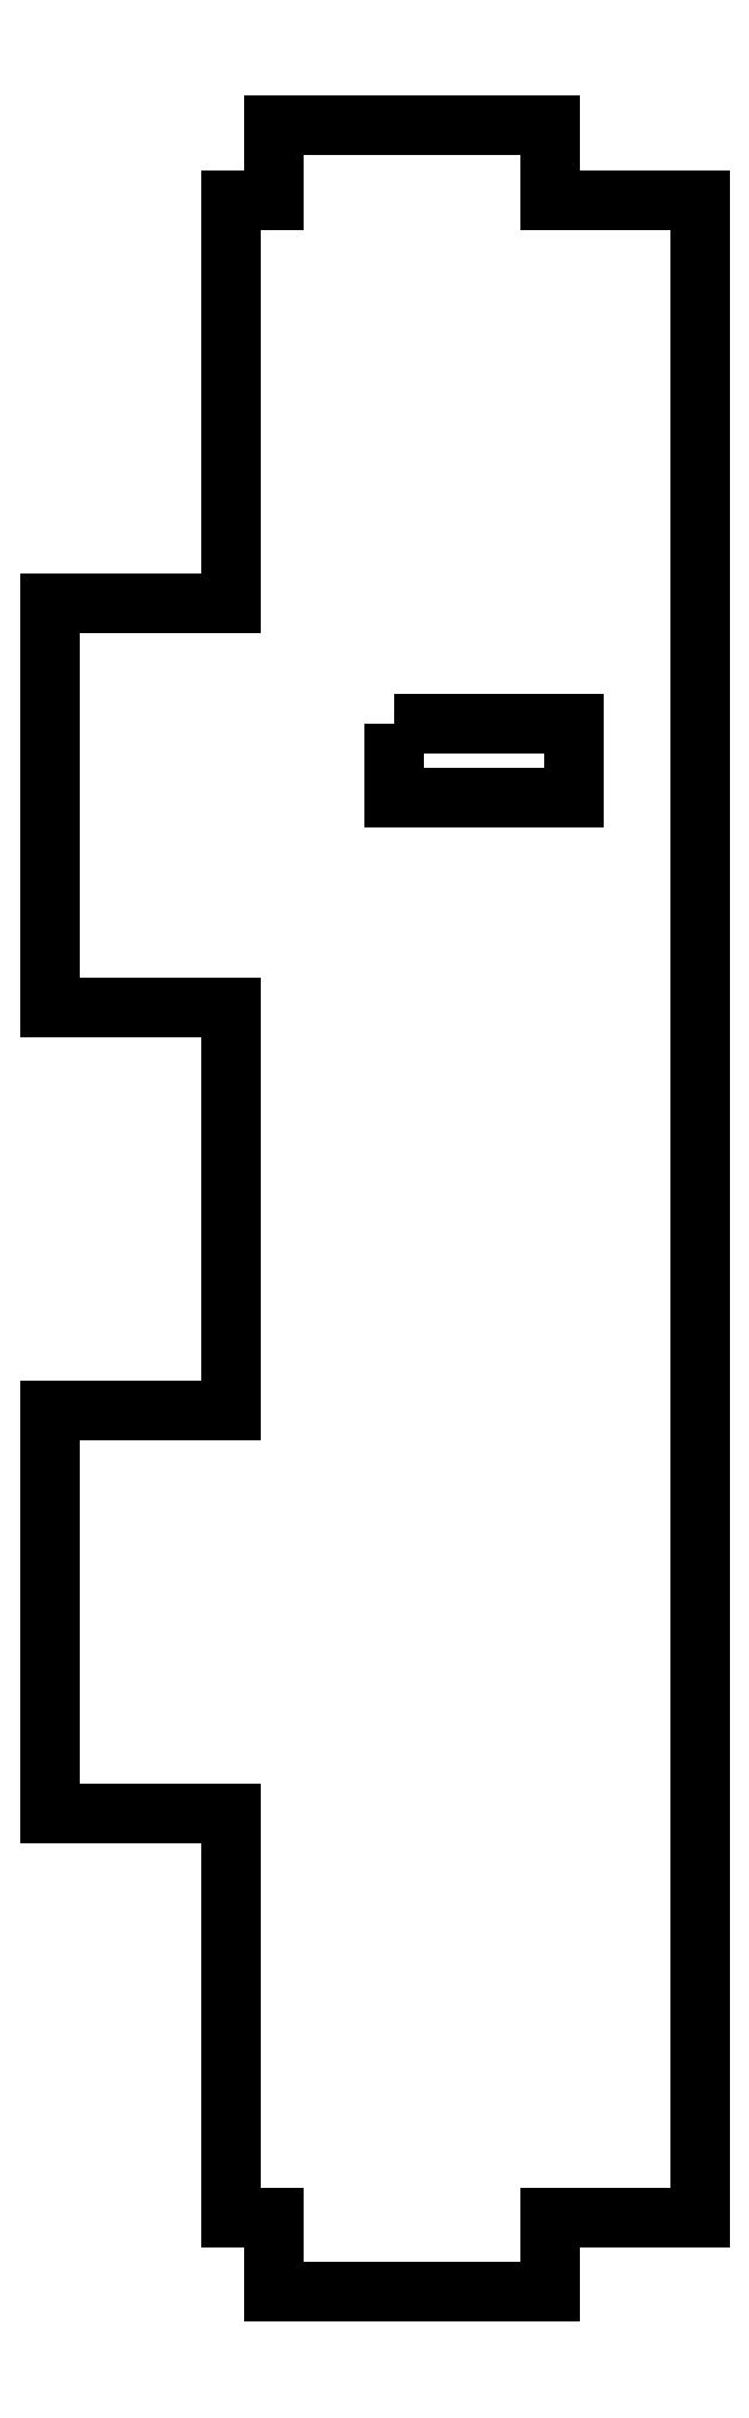
<metadata>
{"format":"dxf","ext":"dxf","renderer":"ezdxf+matplotlib","layout":"modelspace","background":"white","min_lineweight":24,"dpi":150}
</metadata>
<code>
0
SECTION
2
ENTITIES
0
LWPOLYLINE
8
0
90
4
70
1
43
0
10
453.9
20
105
10
453.9
20
100
10
465.9
20
100
10
465.9
20
105
0
LINE
8
0
10
464.3
20
140
30
0
11
464.3
21
145
31
0
0
LINE
8
0
10
464.3
20
145
30
0
11
445.8
21
145
31
0
0
LINE
8
0
10
445.8
20
145
30
0
11
445.8
21
140
31
0
0
LINE
8
0
10
445.8
20
140
30
0
11
442.9
21
140
31
0
0
LINE
8
0
10
442.9
20
140
30
0
11
442.9
21
113
31
0
0
LINE
8
0
10
442.9
20
113
30
0
11
430.8
21
113
31
0
0
LINE
8
0
10
430.8
20
113
30
0
11
430.8
21
86
31
0
0
LINE
8
0
10
430.8
20
86
30
0
11
442.9
21
86
31
7.105e-14
0
LINE
8
0
10
442.9
20
86
30
7.105e-14
11
442.9
21
59
31
0
0
LINE
8
0
10
442.9
20
59
30
0
11
430.8
21
59
31
5.551e-16
0
LINE
8
0
10
430.8
20
59
30
5.551e-16
11
430.8
21
32
31
0
0
LINE
8
0
10
430.8
20
32
30
0
11
442.9
21
32
31
7.05e-14
0
LINE
8
0
10
442.9
20
32
30
7.05e-14
11
442.9
21
5
31
0
0
LINE
8
0
10
442.9
20
5
30
0
11
445.8
21
5
31
1.388e-16
0
LINE
8
0
10
445.8
20
5
30
1.388e-16
11
445.8
21
4.441e-15
31
0
0
LINE
8
0
10
445.8
20
4.441e-15
30
0
11
464.3
21
0
31
-7.105e-14
0
LINE
8
0
10
464.3
20
0
30
-7.105e-14
11
464.3
21
5
31
0
0
LINE
8
0
10
464.3
20
5
30
0
11
474.3
21
5
31
5.551e-16
0
LINE
8
0
10
474.3
20
5
30
5.551e-16
11
474.3
21
140
31
0
0
LINE
8
0
10
474.3
20
140
30
0
11
464.3
21
140
31
0
0
ENDSEC
0
EOF

</code>
